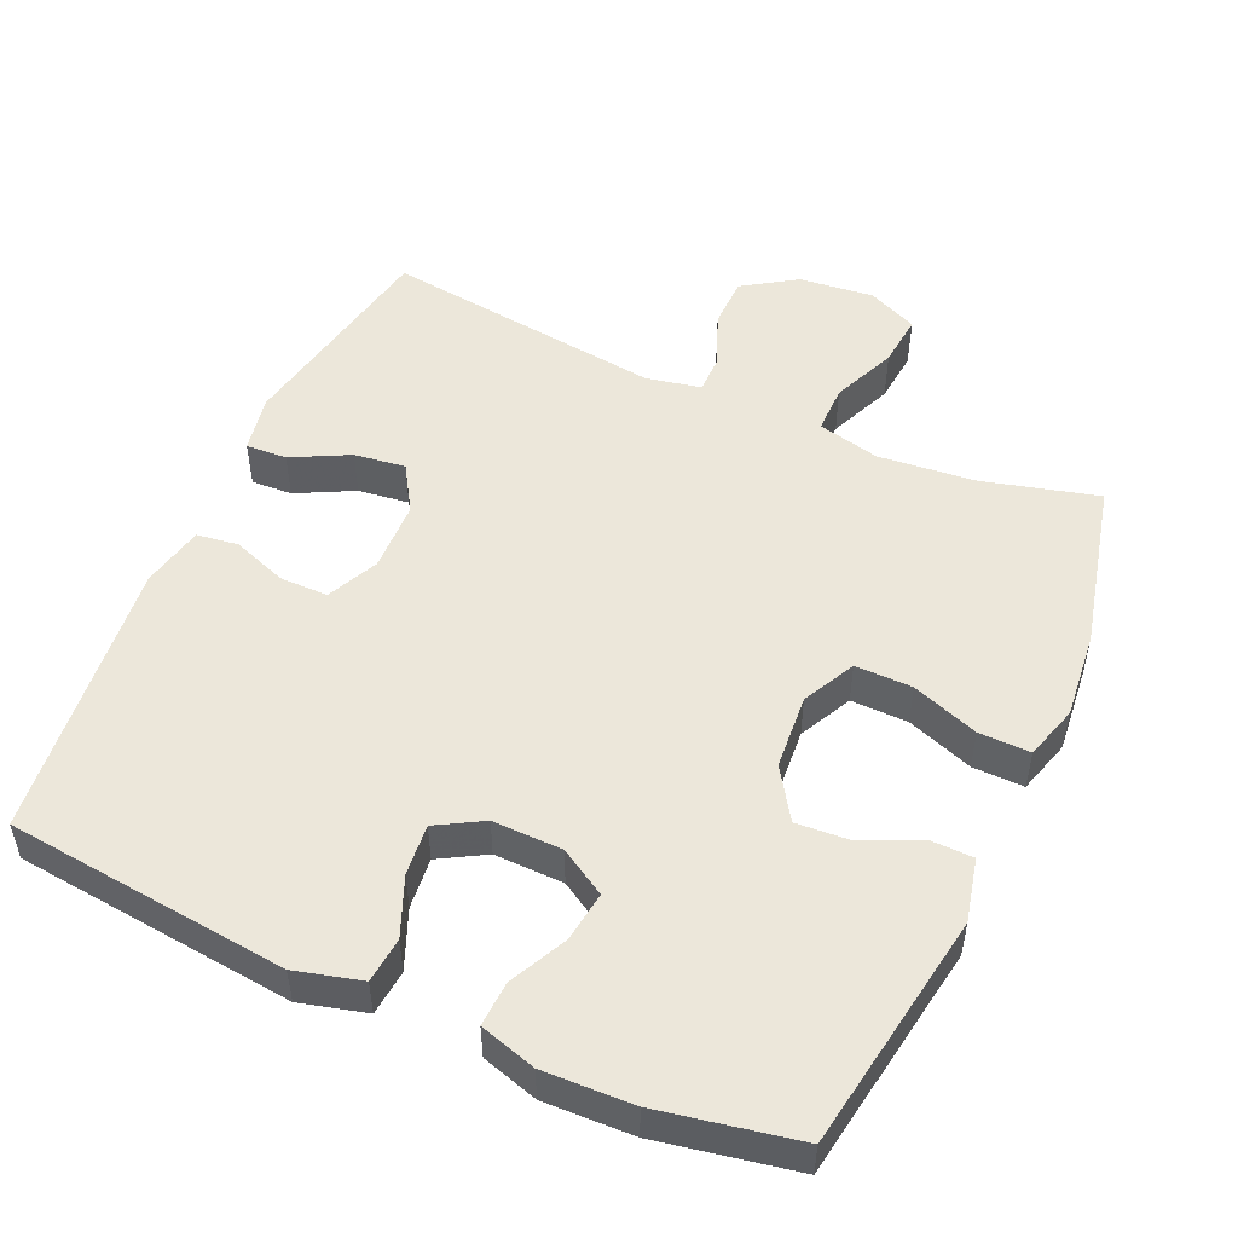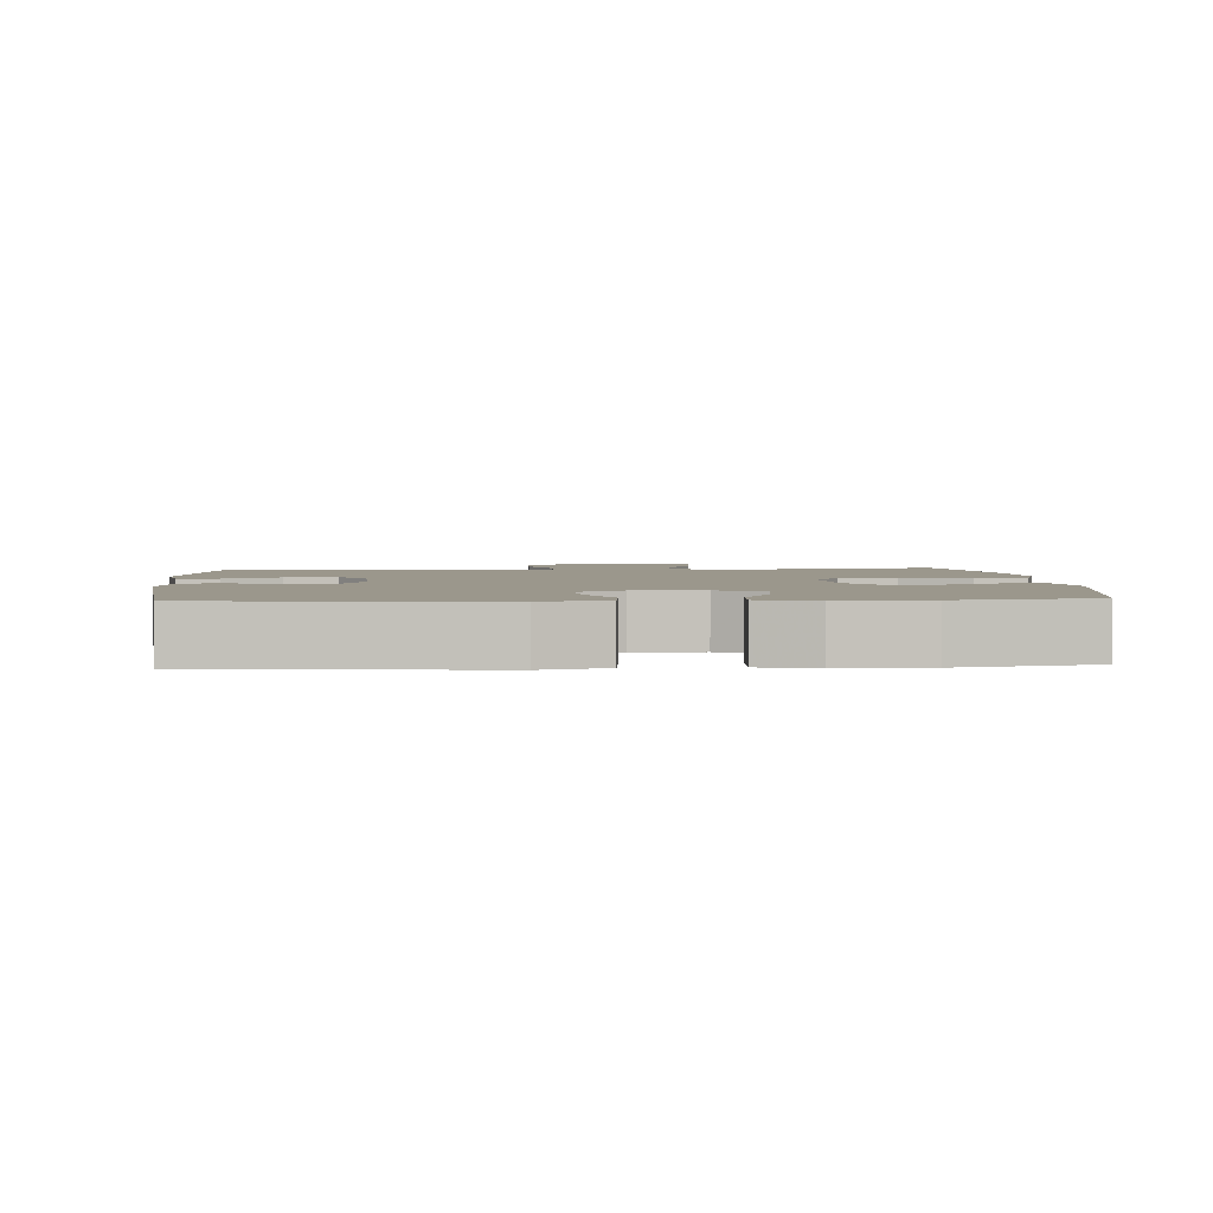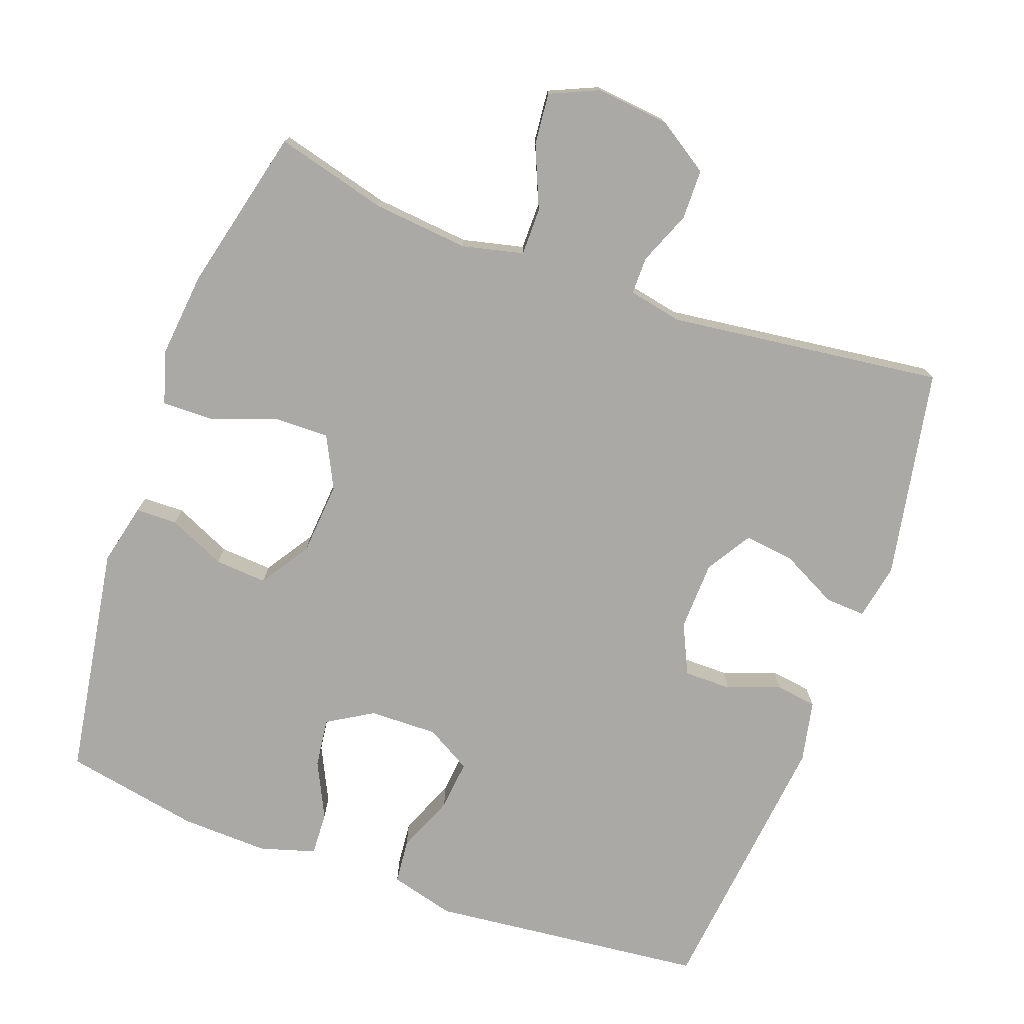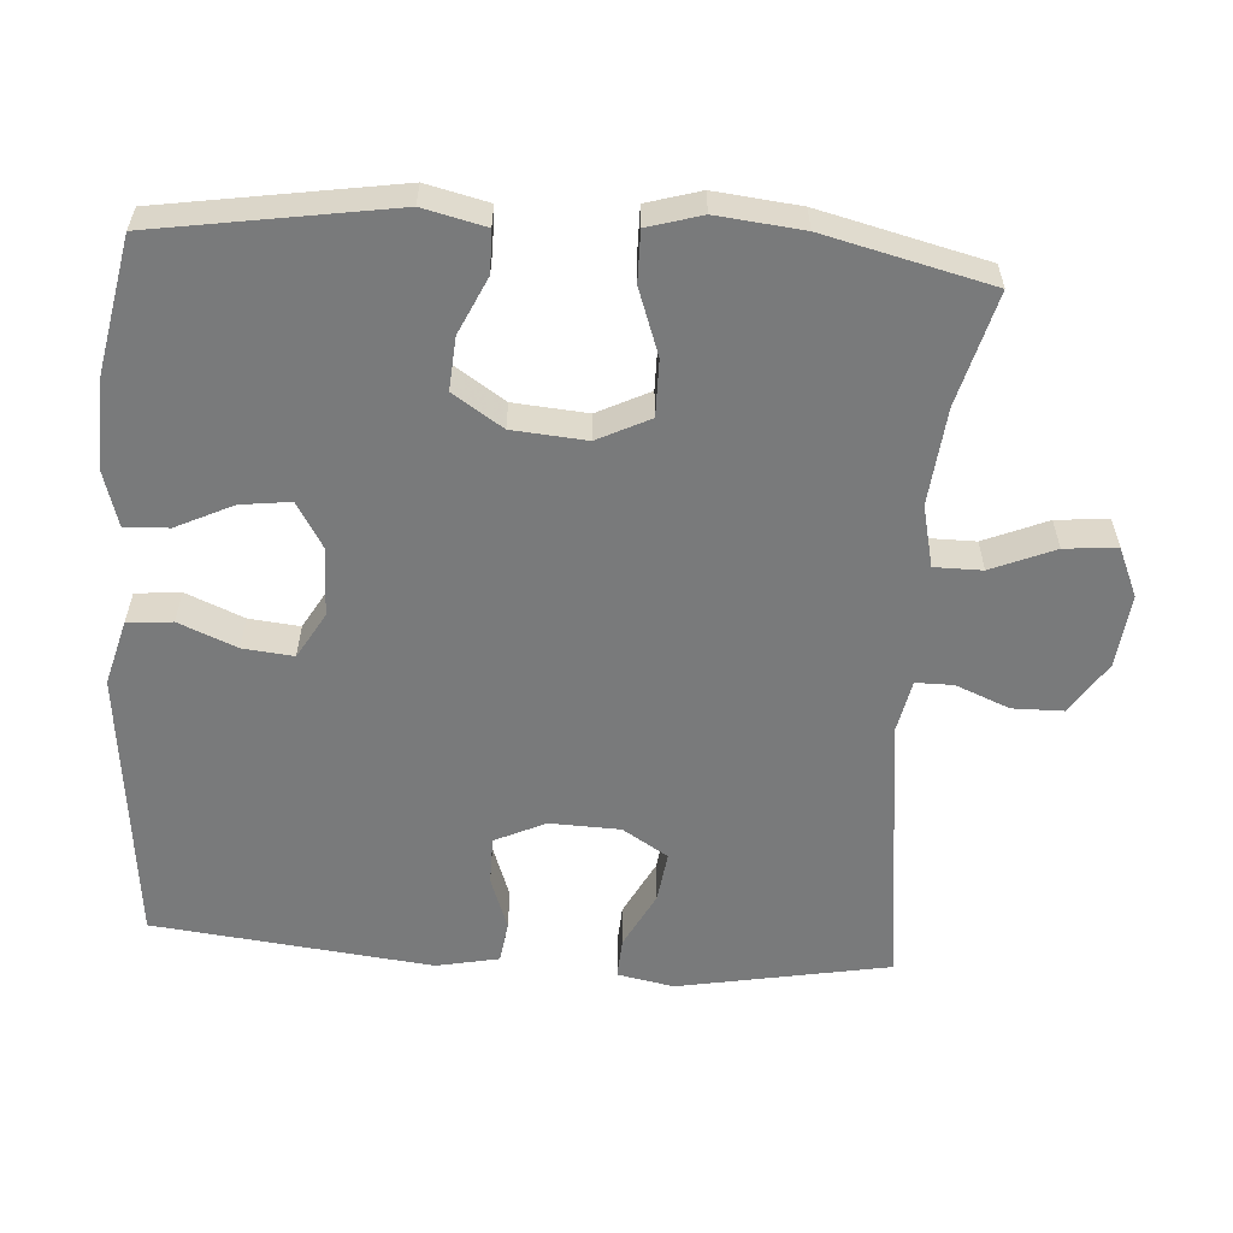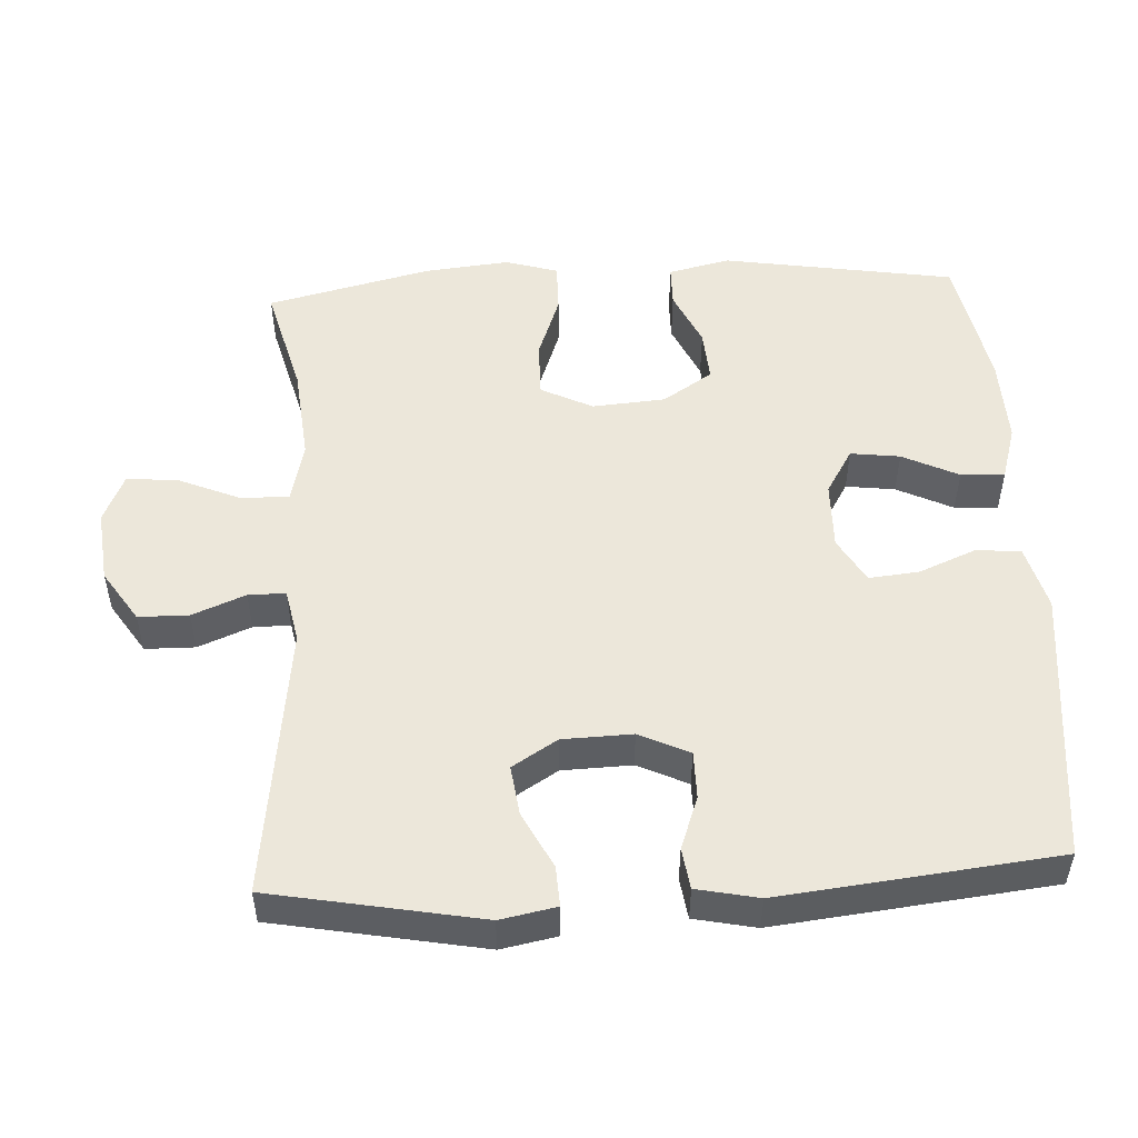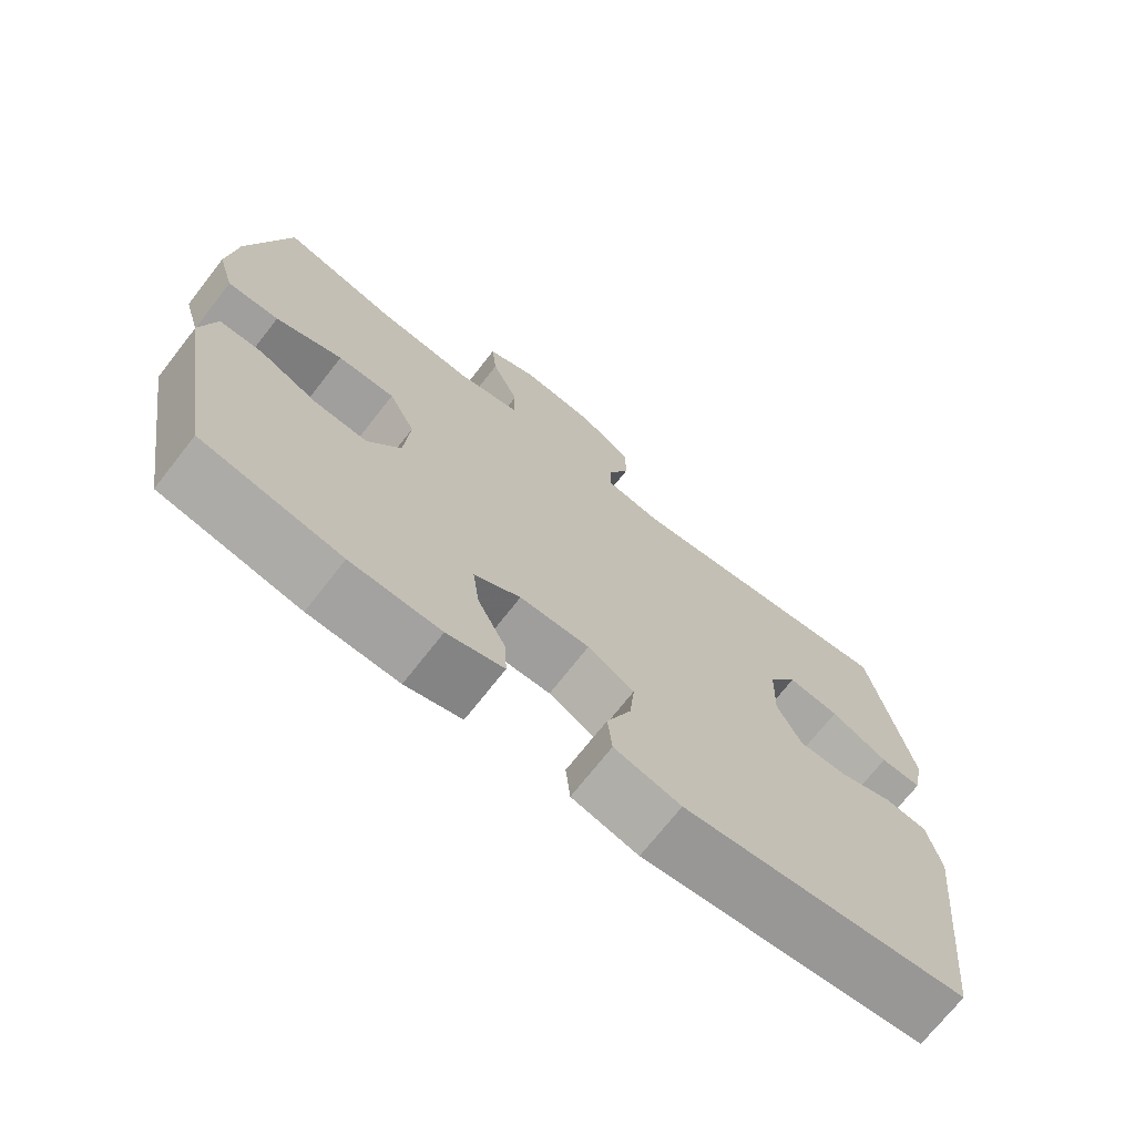
<metadata>
{"format":"obj","ext":"obj","renderer":"f3d","projection":"perspective","resolution":1024,"background":"white","views":[{"elev":51.2,"azim":-155.9,"up":"+Y"},{"elev":2.7,"azim":176.1,"up":"+Y"},{"elev":-75.5,"azim":-20.0,"up":"+Y"},{"elev":-58.0,"azim":-94.1,"up":"+Y"},{"elev":51.2,"azim":86.9,"up":"+Y"},{"elev":-71.7,"azim":-38.1,"up":"+Z"}]}
</metadata>
<code>
v -0.5 0.07 0.5
v -0.344 0.07 0.459
v -0.211 0.07 0.446
v -0.126 0.07 0.466
v -0.126 0.07 0.532
v -0.163 0.07 0.619
v -0.17 0.07 0.691
v -0.102 0.07 0.721
v 0 0.07 0.71
v 0.072 0.07 0.663
v 0.073 0.07 0.593
v 0.043 0.07 0.519
v 0.043 0.07 0.467
v 0.118 0.07 0.452
v 0.5 0.07 0.5
v 0.555 0.07 0.208
v 0.54 0.07 0.13
v 0.484 0.07 0.133
v 0.406 0.07 0.173
v 0.336 0.07 0.182
v 0.297 0.07 0.119
v 0.294 0.07 0.022
v 0.327 0.07 -0.048
v 0.393 0.07 -0.048
v 0.467 0.07 -0.021
v 0.524 0.07 -0.029
v 0.542 0.07 -0.115
v 0.5 0.07 -0.5
v 0.115 0.07 -0.541
v 0.025 0.07 -0.517
v 0.019 0.07 -0.455
v 0.052 0.07 -0.375
v 0.059 0.07 -0.305
v -0.004 0.07 -0.269
v -0.099 0.07 -0.271
v -0.162 0.07 -0.309
v -0.153 0.07 -0.378
v -0.115 0.07 -0.456
v -0.112 0.07 -0.517
v -0.189 0.07 -0.54
v -0.311 0.07 -0.536
v -0.5 0.07 -0.5
v -0.553 0.07 -0.175
v -0.533 0.07 -0.089
v -0.475 0.07 -0.088
v -0.396 0.07 -0.124
v -0.323 0.07 -0.129
v -0.278 0.07 -0.06
v -0.27 0.07 0.042
v -0.306 0.07 0.114
v -0.384 0.07 0.113
v -0.475 0.07 0.08
v -0.545 0.07 0.079
v -0.567 0.07 0.153
v -0.555 0.07 0.271
v -0.5 0 0.5
v -0.344 0 0.459
v -0.211 0 0.446
v -0.126 0 0.466
v -0.126 0 0.532
v -0.163 0 0.619
v -0.17 0 0.691
v -0.102 0 0.721
v 0 0 0.71
v 0.072 0 0.663
v 0.073 0 0.593
v 0.043 0 0.519
v 0.043 0 0.467
v 0.118 0 0.452
v 0.5 0 0.5
v 0.555 0 0.208
v 0.54 0 0.13
v 0.484 0 0.133
v 0.406 0 0.173
v 0.336 0 0.182
v 0.297 0 0.119
v 0.294 0 0.022
v 0.327 0 -0.048
v 0.393 0 -0.048
v 0.467 0 -0.021
v 0.524 0 -0.029
v 0.542 0 -0.115
v 0.5 0 -0.5
v 0.115 0 -0.541
v 0.025 0 -0.517
v 0.019 0 -0.455
v 0.052 0 -0.375
v 0.059 0 -0.305
v -0.004 0 -0.269
v -0.099 0 -0.271
v -0.162 0 -0.309
v -0.153 0 -0.378
v -0.115 0 -0.456
v -0.112 0 -0.517
v -0.189 0 -0.54
v -0.311 0 -0.536
v -0.5 0 -0.5
v -0.553 0 -0.175
v -0.533 0 -0.089
v -0.475 0 -0.088
v -0.396 0 -0.124
v -0.323 0 -0.129
v -0.278 0 -0.06
v -0.27 0 0.042
v -0.306 0 0.114
v -0.384 0 0.113
v -0.475 0 0.08
v -0.545 0 0.079
v -0.567 0 0.153
v -0.555 0 0.271
f 55 1 2
f 54 55 2
f 53 54 2
f 52 53 2
f 51 52 2
f 50 51 2 3
f 49 50 3 4
f 48 49 4
f 44 45 46
f 43 44 46
f 42 43 46
f 41 42 46
f 40 41 46
f 39 40 46
f 38 39 46
f 37 38 46
f 36 37 46 47
f 35 36 47 48
f 30 31 32
f 29 30 32
f 28 29 32
f 27 28 32
f 26 27 32
f 25 26 32
f 24 25 32
f 23 24 32 33
f 22 23 33 34
f 17 18 19
f 16 17 19
f 15 16 19
f 14 15 19
f 13 14 19 20
f 10 11 12
f 9 10 12
f 8 9 12
f 7 8 12
f 6 7 12
f 5 6 12
f 4 5 12 13
f 48 4 13
f 35 48 13
f 34 35 13
f 22 34 13
f 21 22 13
f 13 20 21
f 57 56 110
f 57 110 109
f 57 109 108
f 57 108 107
f 57 107 106
f 58 57 106 105
f 59 58 105 104
f 59 104 103
f 101 100 99
f 101 99 98
f 101 98 97
f 101 97 96
f 101 96 95
f 101 95 94
f 101 94 93
f 101 93 92
f 102 101 92 91
f 103 102 91 90
f 87 86 85
f 87 85 84
f 87 84 83
f 87 83 82
f 87 82 81
f 87 81 80
f 87 80 79
f 88 87 79 78
f 89 88 78 77
f 74 73 72
f 74 72 71
f 74 71 70
f 74 70 69
f 75 74 69 68
f 67 66 65
f 67 65 64
f 67 64 63
f 67 63 62
f 67 62 61
f 67 61 60
f 68 67 60 59
f 68 59 103
f 68 103 90
f 68 90 89
f 68 89 77
f 68 77 76
f 76 75 68
f 1 56 57 2
f 2 57 58 3
f 3 58 59 4
f 4 59 60 5
f 5 60 61 6
f 6 61 62 7
f 7 62 63 8
f 8 63 64 9
f 9 64 65 10
f 10 65 66 11
f 11 66 67 12
f 12 67 68 13
f 13 68 69 14
f 14 69 70 15
f 15 70 71 16
f 16 71 72 17
f 17 72 73 18
f 18 73 74 19
f 19 74 75 20
f 20 75 76 21
f 21 76 77 22
f 22 77 78 23
f 23 78 79 24
f 24 79 80 25
f 25 80 81 26
f 26 81 82 27
f 27 82 83 28
f 28 83 84 29
f 29 84 85 30
f 30 85 86 31
f 31 86 87 32
f 32 87 88 33
f 33 88 89 34
f 34 89 90 35
f 35 90 91 36
f 36 91 92 37
f 37 92 93 38
f 38 93 94 39
f 39 94 95 40
f 40 95 96 41
f 41 96 97 42
f 42 97 98 43
f 43 98 99 44
f 44 99 100 45
f 45 100 101 46
f 46 101 102 47
f 47 102 103 48
f 48 103 104 49
f 49 104 105 50
f 50 105 106 51
f 51 106 107 52
f 52 107 108 53
f 53 108 109 54
f 54 109 110 55
f 55 110 56 1

</code>
